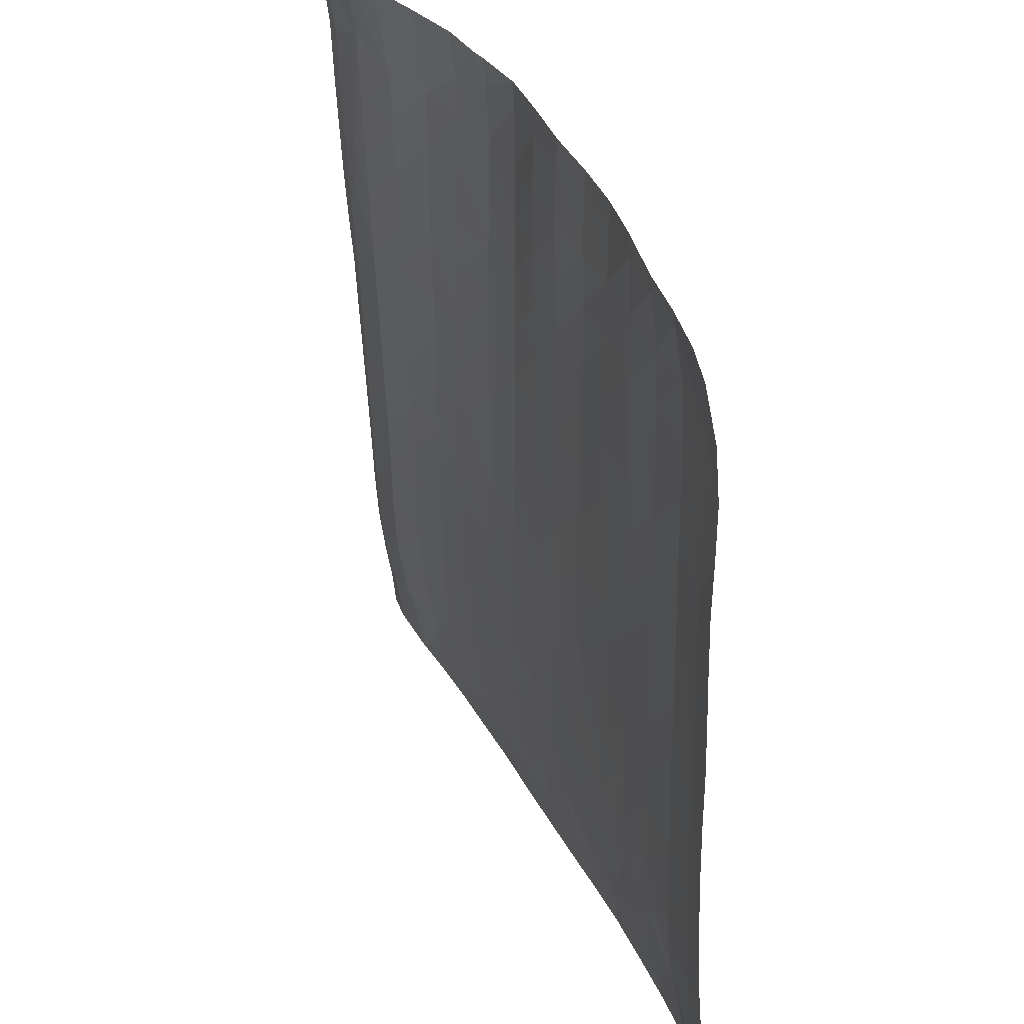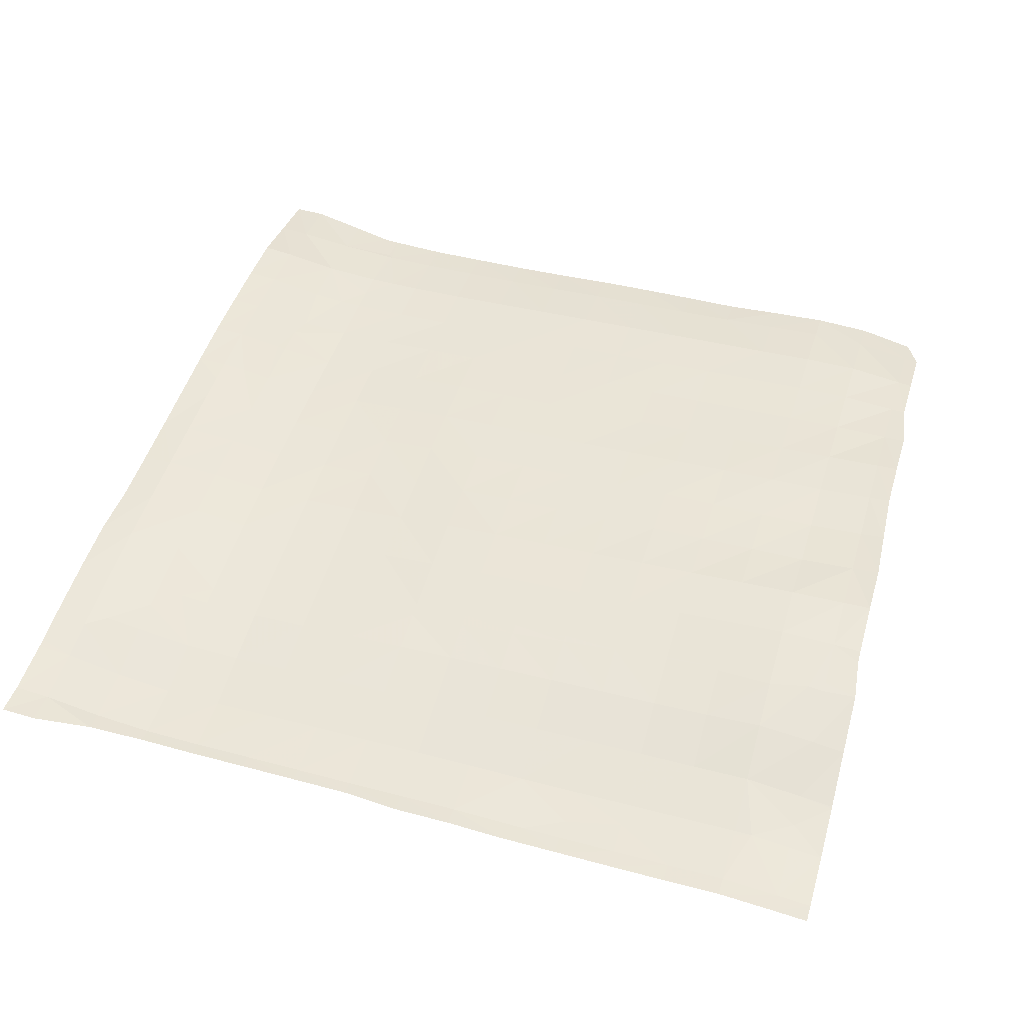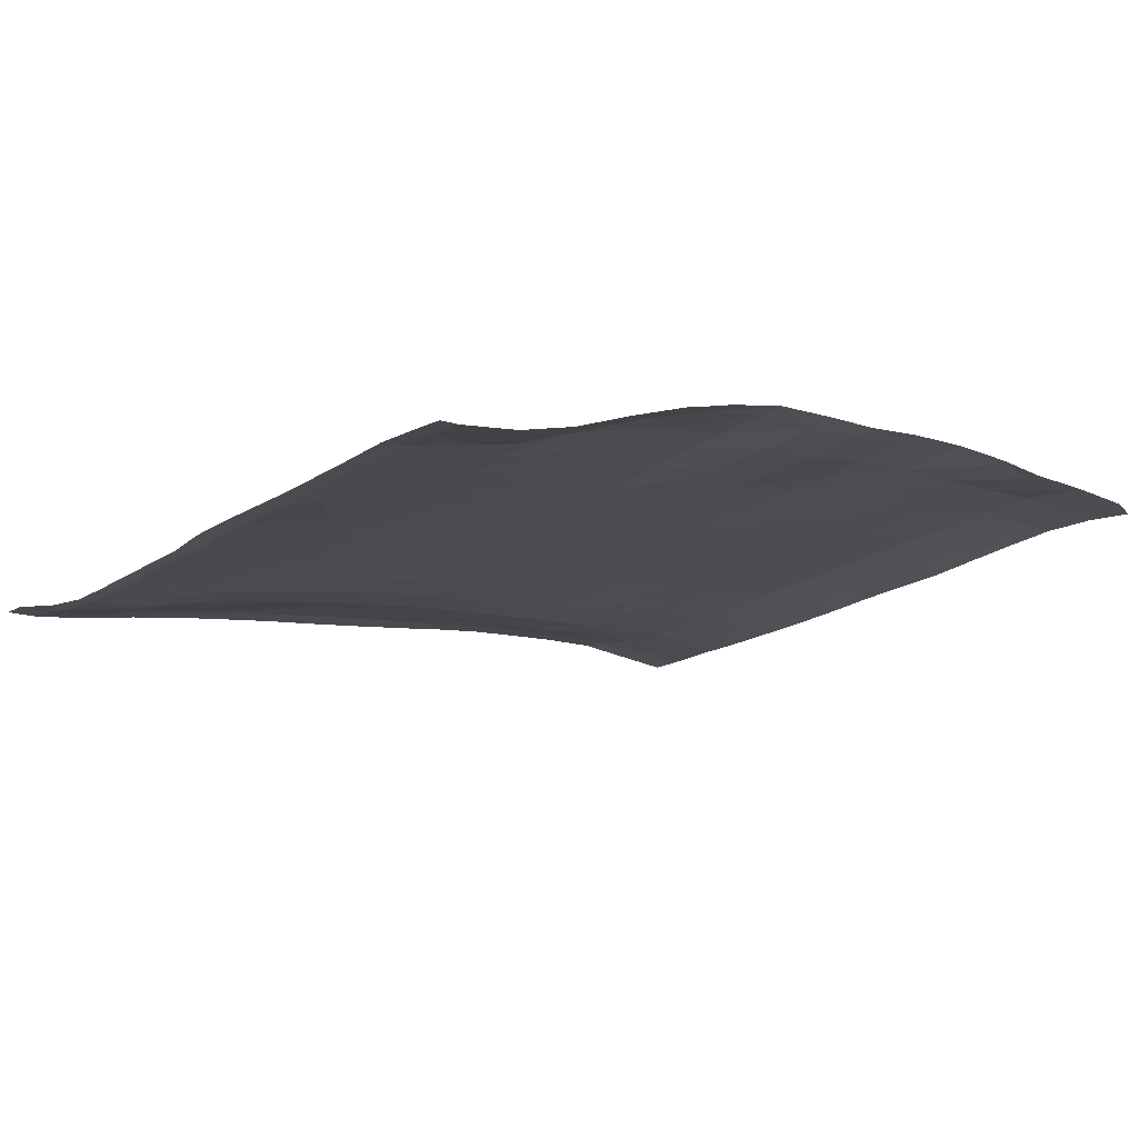
<metadata>
{"format":"obj","ext":"obj","renderer":"f3d","projection":"perspective","resolution":1024,"background":"white","views":[{"elev":35.6,"azim":-106.6,"up":"+Y"},{"elev":40.6,"azim":106.4,"up":"+Z"},{"elev":-18.7,"azim":144.9,"up":"+Z"}]}
</metadata>
<code>
v -0.1481 0.1981 1.195
v -0.1608 0.2095 1.194
v -0.1608 0.2349 1.193
v -0.174 0.2349 1.194
v -0.1821 0.2717 1.194
v -0.1608 0.3086 1.19
v -0.1894 0.3086 1.194
v -0.1608 0.4039 1.181
v -0.1485 0.3822 1.183
v -0.1485 0.4039 1.181
v -0.1608 0.3822 1.184
v -0.1608 0.2717 1.191
v -0.1485 0.2349 1.192
v -0.1485 0.2717 1.191
v -0.1485 0.3086 1.189
v -0.1608 0.3454 1.189
v -0.1949 0.3454 1.194
v -0.1485 0.3454 1.188
v -0.1976 0.3567 1.194
v -0.1976 0.3822 1.19
v -0.2142 0.3822 1.194
v -0.1976 0.4039 1.187
v -0.233 0.4039 1.197
v -0.3081 0.3716 1.231
v -0.3081 0.3822 1.229
v -0.3146 0.3822 1.231
v -0.2344 0.1613 1.213
v -0.1976 0.1245 1.203
v -0.1976 0.1613 1.202
v -0.2344 0.1245 1.214
v -0.1976 -0.02275 1.208
v -0.1608 -0.05956 1.207
v -0.1608 -0.02275 1.205
v -0.1976 -0.05956 1.21
v -0.1519 -0.02275 1.205
v -0.1519 0.01406 1.204
v -0.1608 0.01406 1.203
v -0.2712 -0.07898 1.231
v -0.2712 -0.05956 1.229
v -0.2838 -0.05956 1.231
v -0.2712 0.1981 1.223
v -0.2344 0.1981 1.212
v -0.2712 0.1613 1.224
v -0.2712 0.3822 1.216
v -0.2712 0.3454 1.221
v -0.3029 0.3454 1.231
v -0.2991 0.1245 1.231
v -0.3008 0.1613 1.231
v -0.2712 0.1245 1.225
v -0.1519 -0.05956 1.207
v -0.1976 0.05087 1.206
v -0.1608 0.05087 1.202
v -0.2712 -0.02275 1.226
v -0.2964 -0.02275 1.231
v -0.1976 0.01406 1.207
v -0.1976 0.1981 1.2
v -0.3107 0.4039 1.227
v -0.3367 0.4007 1.235
v -0.1519 0.05087 1.202
v -0.3031 0.1981 1.231
v -0.2035 -0.1559 1.229
v -0.1976 -0.1332 1.225
v -0.2241 -0.1332 1.231
v -0.1976 -0.1559 1.227
v -0.1608 0.1245 1.199
v -0.1608 0.1613 1.197
v -0.2712 0.01406 1.226
v -0.2995 0.01406 1.231
v -0.2712 0.4039 1.212
v -0.2344 -0.1201 1.231
v -0.2344 -0.09638 1.226
v -0.2557 -0.09638 1.231
v -0.2712 0.2349 1.223
v -0.3053 0.2349 1.231
v -0.2712 0.08769 1.225
v -0.2344 0.05087 1.217
v -0.2344 0.08769 1.216
v -0.2712 0.05087 1.226
v -0.2992 0.05087 1.231
v -0.1976 0.08769 1.205
v -0.2712 0.2717 1.222
v -0.3067 0.2717 1.231
v -0.2988 0.08769 1.231
v -0.2712 0.3086 1.221
v -0.2344 0.2717 1.209
v -0.2344 0.3086 1.208
v -0.1976 -0.09638 1.216
v -0.1976 0.2717 1.197
v -0.1976 0.3086 1.196
v -0.1485 0.1245 1.199
v -0.1485 0.1613 1.197
v -0.1608 -0.1559 1.222
v -0.1608 -0.1332 1.219
v -0.2344 0.3454 1.207
v -0.1396 -0.1559 1.221
v -0.1396 -0.1332 1.219
v -0.1608 0.08769 1.2
v -0.1976 0.3454 1.195
v -0.1608 0.1981 1.195
v -0.2344 -0.02275 1.218
v -0.2344 0.01406 1.217
v -0.1519 0.08769 1.2
v -0.1608 -0.09638 1.212
v -0.1485 -0.09638 1.213
v -0.2344 0.2349 1.21
v -0.1976 0.2349 1.199
v -0.2344 -0.05956 1.22
v -0.2344 0.3822 1.201
v -0.2344 0.4039 1.197
v -0.3056 0.3086 1.231
v -0.6792 -0.05956 1.268
v -0.7009 -0.05956 1.267
v -0.7009 -0.06961 1.268
v -0.4185 0.3086 1.248
v -0.3817 0.2717 1.247
v -0.3817 0.3086 1.247
v -0.4185 0.2717 1.248
v -0.3817 0.2349 1.247
v -0.4185 0.2349 1.249
v -0.4553 -0.09638 1.26
v -0.4185 -0.1332 1.261
v -0.4185 -0.09638 1.257
v -0.6998 0.1981 1.26
v -0.6762 0.1981 1.262
v -0.6762 0.2349 1.262
v -0.4553 -0.1332 1.265
v -0.3081 -0.1332 1.246
v -0.2712 -0.1559 1.241
v -0.2712 -0.1332 1.24
v -0.4921 0.3086 1.255
v -0.4553 0.2717 1.252
v -0.4553 0.3086 1.25
v -0.4921 0.2717 1.255
v -0.3081 -0.1559 1.247
v -0.6979 0.2349 1.26
v -0.6998 0.1245 1.262
v -0.6762 0.1245 1.263
v -0.6762 0.1613 1.263
v -0.6998 0.1613 1.261
v -0.6394 0.1245 1.265
v -0.6026 0.08769 1.263
v -0.6026 0.1245 1.263
v -0.6394 0.08769 1.265
v -0.3449 0.2349 1.241
v -0.3449 0.2717 1.241
v -0.3449 0.3086 1.241
v -0.4185 0.01406 1.249
v -0.3817 -0.02275 1.245
v -0.3817 0.01406 1.245
v -0.6762 -0.05604 1.268
v -0.4553 0.2349 1.253
v -0.6998 -0.02275 1.265
v -0.4921 0.2349 1.256
v -0.4185 -0.02275 1.25
v -0.5657 0.08769 1.262
v -0.5657 0.1245 1.261
v -0.3081 0.1981 1.232
v -0.3081 0.2349 1.232
v -0.6762 -0.02275 1.266
v -0.3449 0.1981 1.241
v -0.4185 0.3454 1.246
v -0.3817 0.3454 1.247
v -0.6394 0.1613 1.264
v -0.3449 -0.09638 1.247
v -0.3081 -0.09638 1.241
v -0.6394 0.1981 1.264
v -0.6394 0.2349 1.263
v -0.5509 -0.09638 1.268
v -0.5657 -0.05956 1.264
v -0.5657 -0.09202 1.268
v -0.3449 -0.1332 1.251
v -0.5289 -0.05956 1.261
v -0.4921 0.3454 1.254
v -0.4553 0.3454 1.249
v -0.5289 -0.09638 1.266
v -0.6979 0.2717 1.261
v -0.6762 0.2717 1.262
v -0.2712 -0.09638 1.234
v -0.4921 -0.09638 1.264
v -0.4921 -0.05956 1.258
v -0.6394 0.2717 1.263
v -0.4185 -0.05956 1.251
v -0.3817 -0.09638 1.252
v -0.3817 -0.05956 1.247
v -0.5657 -0.02275 1.263
v -0.5289 -0.02275 1.26
v -0.6026 0.1981 1.262
v -0.6026 0.2349 1.261
v -0.5657 0.3822 1.256
v -0.5289 0.3454 1.256
v -0.5289 0.3822 1.256
v -0.6026 0.1613 1.262
v -0.5657 0.3454 1.257
v -0.3449 -0.05956 1.241
v -0.4921 -0.02275 1.257
v -0.4921 0.3822 1.254
v -0.5657 0.1613 1.26
v -0.5657 0.1981 1.259
v -0.5657 0.2349 1.259
v -0.5657 0.01406 1.263
v -0.5289 0.01406 1.26
v -0.3449 -0.02275 1.239
v -0.3449 0.01406 1.239
v -0.6394 -0.04226 1.268
v -0.3449 0.3454 1.242
v -0.6394 -0.02275 1.267
v -0.4553 -0.05956 1.255
v -0.5289 0.3968 1.256
v -0.5657 0.3968 1.255
v -0.6026 0.2717 1.261
v -0.4921 0.3968 1.255
v -0.3081 0.2717 1.231
v -0.3081 0.3086 1.232
v -0.6026 -0.07462 1.268
v -0.6026 -0.05956 1.267
v -0.6202 -0.05956 1.268
v -0.4921 0.01406 1.258
v -0.3817 0.05087 1.245
v -0.6979 0.3086 1.261
v -0.6762 0.3086 1.262
v -0.4185 0.05087 1.25
v -0.5657 0.2717 1.258
v -0.4553 0.3822 1.249
v -0.4553 -0.02275 1.254
v -0.5289 0.1245 1.259
v -0.5289 0.1613 1.258
v -0.3449 0.05087 1.24
v -0.6394 0.3086 1.262
v -0.5657 0.05087 1.262
v -0.5289 0.05087 1.26
v -0.4185 0.3822 1.247
v -0.3081 -0.05956 1.235
v -0.4921 0.1245 1.257
v -0.4921 0.1613 1.256
v -0.4553 0.3987 1.25
v -0.5289 0.1981 1.258
v -0.6026 -0.02275 1.265
v -0.6762 0.3454 1.259
v -0.3081 -0.02275 1.233
v -0.3081 0.01406 1.233
v -0.4185 0.4007 1.248
v -0.6762 0.01406 1.265
v -0.4921 0.05087 1.258
v -0.3081 0.3454 1.232
v -0.6979 0.3454 1.258
v -0.4921 0.1981 1.256
v -0.6998 0.01406 1.263
v -0.6394 0.3454 1.261
v -0.4553 0.01406 1.254
v -0.6026 0.3086 1.261
v -0.3081 0.05087 1.233
v -0.3817 0.3822 1.246
v -0.5289 -0.1023 1.268
v -0.3449 0.3822 1.239
v -0.5657 0.3086 1.258
v -0.4921 -0.1168 1.268
v -0.3817 0.4007 1.246
v -0.6026 0.3454 1.259
v -0.4711 -0.1538 1.268
v -0.4754 -0.1332 1.268
v -0.3449 0.4007 1.238
v -0.4553 -0.1538 1.266
v -0.3817 0.08769 1.246
v -0.4185 0.08769 1.251
v -0.4553 0.05087 1.254
v -0.4553 0.1245 1.254
v -0.4553 0.1613 1.253
v -0.4185 0.1613 1.25
v -0.3817 0.1245 1.247
v -0.3817 0.1613 1.247
v -0.6394 0.01406 1.266
v -0.4185 0.1245 1.251
v -0.4185 -0.1538 1.26
v -0.3449 0.1245 1.241
v -0.3449 0.1613 1.241
v -0.6762 0.05087 1.264
v -0.6998 0.05087 1.262
v -0.4185 0.1981 1.25
v -0.3817 0.1981 1.247
v -0.4553 0.1981 1.253
v -0.3449 0.08769 1.24
v -0.2344 -0.1559 1.235
v -0.2344 -0.1332 1.233
v -0.6394 0.05087 1.265
v -0.6762 0.3822 1.252
v -0.6951 0.3822 1.251
v -0.5289 0.08769 1.26
v -0.6026 0.01406 1.264
v -0.3081 0.1245 1.233
v -0.3081 0.1613 1.233
v -0.5289 0.2349 1.257
v -0.6394 0.3822 1.255
v -0.5289 0.2717 1.257
v -0.6026 0.05087 1.264
v -0.4921 0.08769 1.258
v -0.3081 0.08769 1.233
v -0.6762 0.3919 1.251
v -0.6762 0.08769 1.264
v -0.6998 0.08769 1.262
v -0.6394 0.3919 1.253
v -0.6026 0.3822 1.255
v -0.4553 0.08769 1.255
v -0.6026 0.3919 1.254
v -0.5289 0.3086 1.256
v -0.3817 -0.1538 1.256
v -0.3817 -0.1332 1.256
v -0.3449 -0.1538 1.251
v -0.713 -0.1538 1.276
v -0.6762 -0.1538 1.28
v -0.6762 -0.1332 1.277
v -0.713 -0.1332 1.275
v -0.5657 -0.09638 1.269
v -0.6394 -0.1538 1.283
v -0.6394 -0.1332 1.28
v -0.6762 -0.09638 1.272
v -0.7064 -0.09638 1.271
v -0.6394 -0.09638 1.273
v -0.6026 -0.1538 1.281
v -0.6026 -0.1332 1.279
v -0.5657 -0.1538 1.279
v -0.5657 -0.1332 1.276
v -0.6026 -0.09638 1.271
v -0.6762 -0.05956 1.268
v -0.6394 -0.05956 1.269
v -0.5289 -0.1538 1.276
v -0.5289 -0.1332 1.274
v -0.4921 -0.1538 1.271
v -0.4921 -0.1332 1.27
f 3 2 4
f 6 5 7
f 9 8 10
f 9 11 8
f 6 12 5
f 3 13 2
f 13 1 2
f 14 6 15
f 14 12 6
f 12 4 5
f 12 3 4
f 16 7 17
f 16 6 7
f 13 12 14
f 13 3 12
f 15 16 18
f 15 6 16
f 20 19 21
f 22 21 23
f 22 20 21
f 20 11 19
f 11 16 19
f 16 17 19
f 18 11 9
f 18 16 11
f 11 22 8
f 11 20 22
f 25 24 26
f 28 27 29
f 28 30 27
f 32 31 33
f 32 34 31
f 35 33 36
f 37 36 33
f 39 38 40
f 27 41 42
f 27 43 41
f 25 44 24
f 44 45 24
f 45 46 24
f 43 47 48
f 43 49 47
f 50 32 35
f 37 51 52
f 53 40 54
f 53 39 40
f 37 55 51
f 29 42 56
f 33 35 32
f 29 27 42
f 57 26 58
f 57 25 26
f 36 37 59
f 41 48 60
f 41 43 48
f 62 61 63
f 62 64 61
f 52 59 37
f 65 29 66
f 67 54 68
f 44 57 69
f 67 53 54
f 65 28 29
f 44 25 57
f 71 70 72
f 73 60 74
f 73 41 60
f 76 75 77
f 76 78 75
f 78 67 79
f 68 79 67
f 51 77 80
f 81 74 82
f 51 76 77
f 75 78 83
f 85 84 86
f 85 81 84
f 71 87 70
f 87 63 70
f 87 62 63
f 81 73 74
f 77 49 30
f 77 75 49
f 79 83 78
f 88 86 89
f 88 85 86
f 90 65 91
f 92 62 93
f 30 43 27
f 30 49 43
f 80 30 28
f 92 64 62
f 80 77 30
f 66 91 65
f 49 83 47
f 49 75 83
f 86 45 94
f 86 84 45
f 95 93 96
f 95 92 93
f 52 80 97
f 52 51 80
f 89 94 98
f 66 56 99
f 66 29 56
f 100 67 101
f 89 86 94
f 100 53 67
f 59 52 102
f 93 87 103
f 93 62 87
f 97 102 52
f 88 7 5
f 31 101 55
f 31 100 101
f 88 89 7
f 91 66 1
f 66 99 1
f 101 78 76
f 89 17 7
f 97 28 65
f 97 80 28
f 96 93 104
f 103 104 93
f 42 73 105
f 42 41 73
f 102 97 90
f 65 90 97
f 89 98 17
f 56 105 106
f 56 42 105
f 101 67 78
f 39 107 38
f 107 72 38
f 107 71 72
f 94 44 108
f 55 76 51
f 105 81 85
f 105 73 81
f 94 45 44
f 55 101 76
f 87 107 34
f 87 71 107
f 106 85 88
f 33 55 37
f 33 31 55
f 106 105 85
f 98 94 19
f 94 21 19
f 94 108 21
f 107 53 100
f 107 39 53
f 108 69 109
f 108 44 69
f 34 100 31
f 34 107 100
f 99 56 2
f 108 23 21
f 108 109 23
f 56 4 2
f 56 106 4
f 103 34 32
f 103 87 34
f 99 2 1
f 98 19 17
f 104 103 50
f 32 50 103
f 106 5 4
f 106 88 5
f 84 81 110
f 82 110 81
f 45 84 46
f 110 46 84
f 112 111 113
f 115 114 116
f 115 117 114
f 118 117 115
f 118 119 117
f 121 120 122
f 124 123 125
f 121 126 120
f 128 127 129
f 131 130 132
f 131 133 130
f 128 134 127
f 135 125 123
f 137 136 138
f 139 138 136
f 141 140 142
f 141 143 140
f 144 115 145
f 145 115 146
f 148 147 149
f 144 118 115
f 112 150 111
f 151 133 131
f 116 146 115
f 112 152 150
f 151 153 133
f 148 154 147
f 155 142 156
f 157 144 158
f 152 159 150
f 157 160 144
f 116 161 162
f 116 114 161
f 155 141 142
f 119 131 117
f 117 132 114
f 140 137 163
f 117 131 132
f 127 164 165
f 166 124 167
f 169 168 170
f 125 167 124
f 127 171 164
f 138 163 137
f 169 172 168
f 132 173 174
f 132 130 173
f 172 175 168
f 125 176 177
f 129 165 178
f 125 135 176
f 129 127 165
f 138 139 124
f 123 124 139
f 179 172 180
f 179 175 172
f 167 125 181
f 114 174 161
f 114 132 174
f 177 181 125
f 163 138 166
f 183 182 184
f 172 185 186
f 124 166 138
f 183 122 182
f 172 169 185
f 187 167 188
f 190 189 191
f 142 163 192
f 190 193 189
f 142 140 163
f 164 184 194
f 187 166 167
f 180 186 195
f 180 172 186
f 173 190 196
f 164 183 184
f 191 196 190
f 156 192 197
f 198 188 199
f 186 200 201
f 202 149 203
f 186 185 200
f 157 74 60
f 159 204 150
f 119 151 131
f 202 148 149
f 157 158 74
f 146 116 205
f 162 205 116
f 159 206 204
f 120 180 207
f 198 187 188
f 191 189 208
f 156 142 192
f 209 208 189
f 188 181 210
f 184 154 148
f 188 167 181
f 120 179 180
f 192 166 187
f 196 191 211
f 208 211 191
f 212 145 213
f 215 214 216
f 146 213 145
f 195 186 217
f 149 147 218
f 177 219 220
f 221 218 147
f 201 217 186
f 199 210 222
f 184 182 154
f 199 188 210
f 122 207 182
f 122 120 207
f 177 176 219
f 215 169 214
f 212 213 82
f 174 173 223
f 207 195 224
f 207 180 195
f 196 223 173
f 194 148 202
f 194 184 148
f 225 197 226
f 225 156 197
f 203 149 227
f 158 145 212
f 170 214 169
f 181 177 228
f 218 227 149
f 220 228 177
f 158 144 145
f 201 229 230
f 201 200 229
f 161 174 231
f 192 163 166
f 165 194 232
f 233 226 234
f 223 231 174
f 233 225 226
f 182 224 154
f 197 187 198
f 197 192 187
f 165 164 194
f 223 196 235
f 226 198 236
f 182 207 224
f 226 197 198
f 211 235 196
f 110 82 213
f 206 237 204
f 220 219 238
f 239 203 240
f 158 82 74
f 237 216 204
f 231 223 241
f 159 152 242
f 217 201 243
f 239 202 203
f 158 212 82
f 230 243 201
f 237 215 216
f 213 146 244
f 205 244 146
f 245 238 219
f 239 68 54
f 239 240 68
f 178 165 38
f 235 241 223
f 234 236 246
f 165 40 38
f 234 226 236
f 247 242 152
f 165 232 40
f 213 244 110
f 228 220 248
f 238 248 220
f 46 110 244
f 224 195 249
f 169 237 185
f 217 249 195
f 169 215 237
f 210 228 250
f 240 203 251
f 210 181 228
f 162 231 252
f 162 161 231
f 227 251 203
f 154 249 147
f 175 253 168
f 205 252 254
f 205 162 252
f 222 250 255
f 222 210 250
f 154 224 249
f 175 179 253
f 256 253 179
f 252 231 257
f 241 257 231
f 240 251 68
f 79 68 251
f 250 248 258
f 126 259 260
f 254 257 261
f 126 262 259
f 254 252 257
f 250 228 248
f 218 221 263
f 264 263 221
f 249 217 265
f 243 265 217
f 232 202 239
f 266 234 267
f 269 268 270
f 206 159 271
f 255 258 193
f 244 205 24
f 269 272 268
f 232 194 202
f 266 233 234
f 242 271 159
f 273 126 121
f 273 262 126
f 274 270 275
f 274 269 270
f 242 247 276
f 272 267 268
f 272 266 267
f 277 276 247
f 232 54 40
f 270 278 279
f 270 268 278
f 232 239 54
f 267 246 280
f 267 234 246
f 179 120 256
f 120 260 256
f 205 254 24
f 227 218 281
f 147 249 221
f 254 26 24
f 255 250 258
f 263 281 218
f 265 221 249
f 244 24 46
f 120 126 260
f 275 279 160
f 275 270 279
f 268 280 278
f 268 267 280
f 282 129 283
f 282 128 129
f 271 242 284
f 276 284 242
f 263 264 269
f 254 58 26
f 254 261 58
f 272 269 264
f 238 245 285
f 286 285 245
f 230 155 287
f 237 271 288
f 289 275 290
f 236 199 291
f 236 198 199
f 282 63 61
f 289 274 275
f 237 206 271
f 282 283 63
f 248 238 292
f 285 292 238
f 281 263 274
f 230 229 155
f 269 274 263
f 289 48 47
f 289 290 48
f 185 288 200
f 246 291 153
f 246 236 291
f 283 129 70
f 129 72 70
f 129 178 72
f 290 160 157
f 185 237 288
f 291 222 293
f 290 275 160
f 283 70 63
f 291 199 222
f 288 284 294
f 288 271 284
f 243 287 295
f 251 227 296
f 281 296 227
f 285 286 297
f 243 230 287
f 290 60 48
f 290 157 60
f 153 293 133
f 153 291 293
f 200 294 229
f 200 288 294
f 178 38 72
f 251 296 79
f 83 79 296
f 279 119 118
f 279 278 119
f 276 277 298
f 299 298 277
f 280 153 151
f 280 246 153
f 296 281 289
f 274 289 281
f 287 156 225
f 287 155 156
f 292 285 300
f 297 300 285
f 284 276 143
f 160 118 144
f 278 151 119
f 160 279 118
f 278 280 151
f 298 143 276
f 258 292 301
f 258 248 292
f 296 47 83
f 296 289 47
f 295 225 233
f 295 287 225
f 298 299 137
f 136 137 299
f 193 301 189
f 193 258 301
f 265 243 302
f 295 302 243
f 143 298 140
f 137 140 298
f 301 292 303
f 300 303 292
f 221 265 264
f 294 143 141
f 294 284 143
f 302 264 265
f 189 301 209
f 303 209 301
f 229 141 155
f 229 294 141
f 302 233 266
f 293 255 304
f 293 222 255
f 302 295 233
f 264 266 272
f 264 302 266
f 133 304 130
f 133 293 304
f 305 273 306
f 121 306 273
f 304 193 190
f 304 255 193
f 130 190 173
f 130 304 190
f 307 305 171
f 306 171 305
f 306 122 183
f 306 121 122
f 171 183 164
f 171 306 183
f 134 171 127
f 134 307 171
f 309 308 310
f 311 310 308
f 312 170 168
f 313 309 314
f 310 314 309
f 310 311 315
f 316 315 311
f 314 310 317
f 315 317 310
f 318 314 319
f 318 313 314
f 320 319 321
f 320 318 319
f 319 317 322
f 319 314 317
f 321 322 312
f 321 319 322
f 323 315 111
f 315 113 111
f 315 316 113
f 317 315 324
f 323 324 315
f 323 111 150
f 324 150 204
f 324 323 150
f 322 317 214
f 317 216 214
f 317 324 216
f 312 322 170
f 214 170 322
f 324 204 216
f 325 321 326
f 325 320 321
f 327 326 328
f 327 325 326
f 326 168 253
f 326 321 168
f 321 312 168
f 328 326 256
f 253 256 326
f 327 260 259
f 327 328 260
f 328 256 260

</code>
